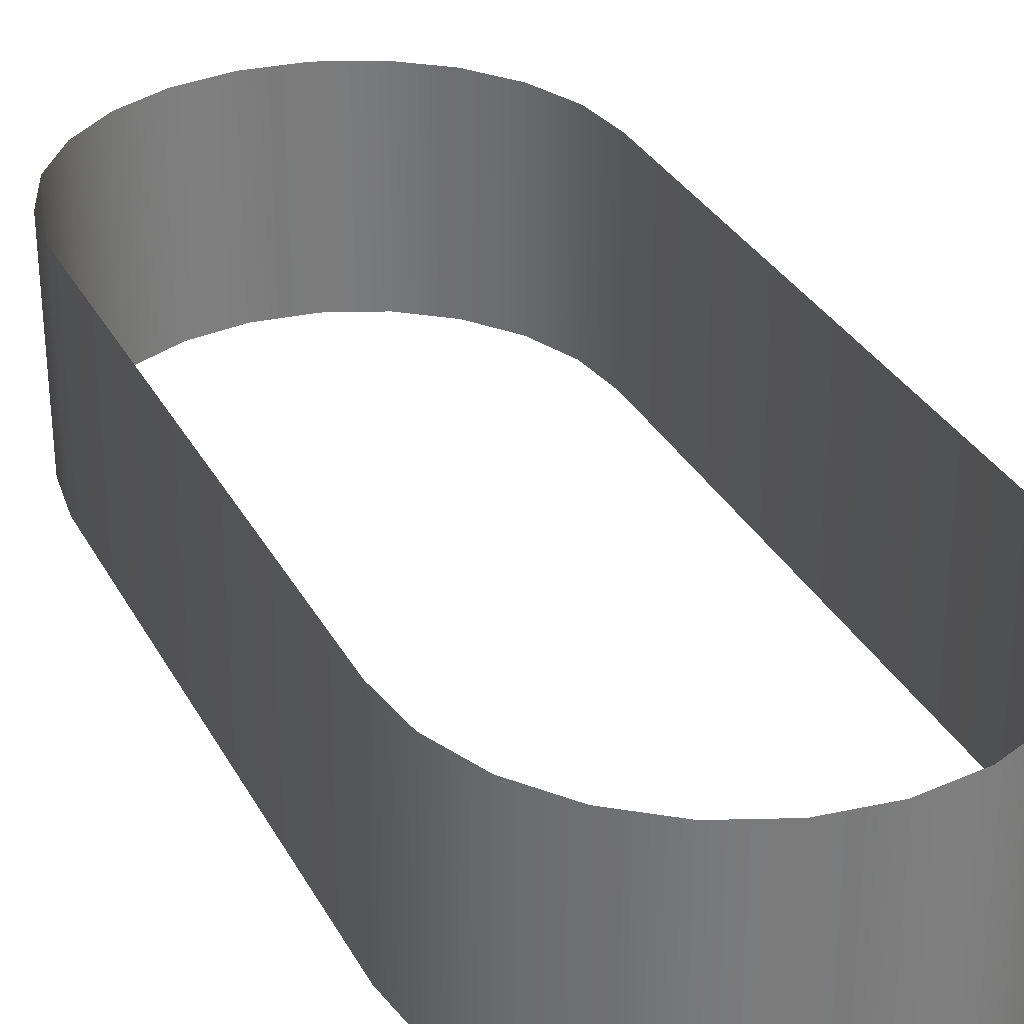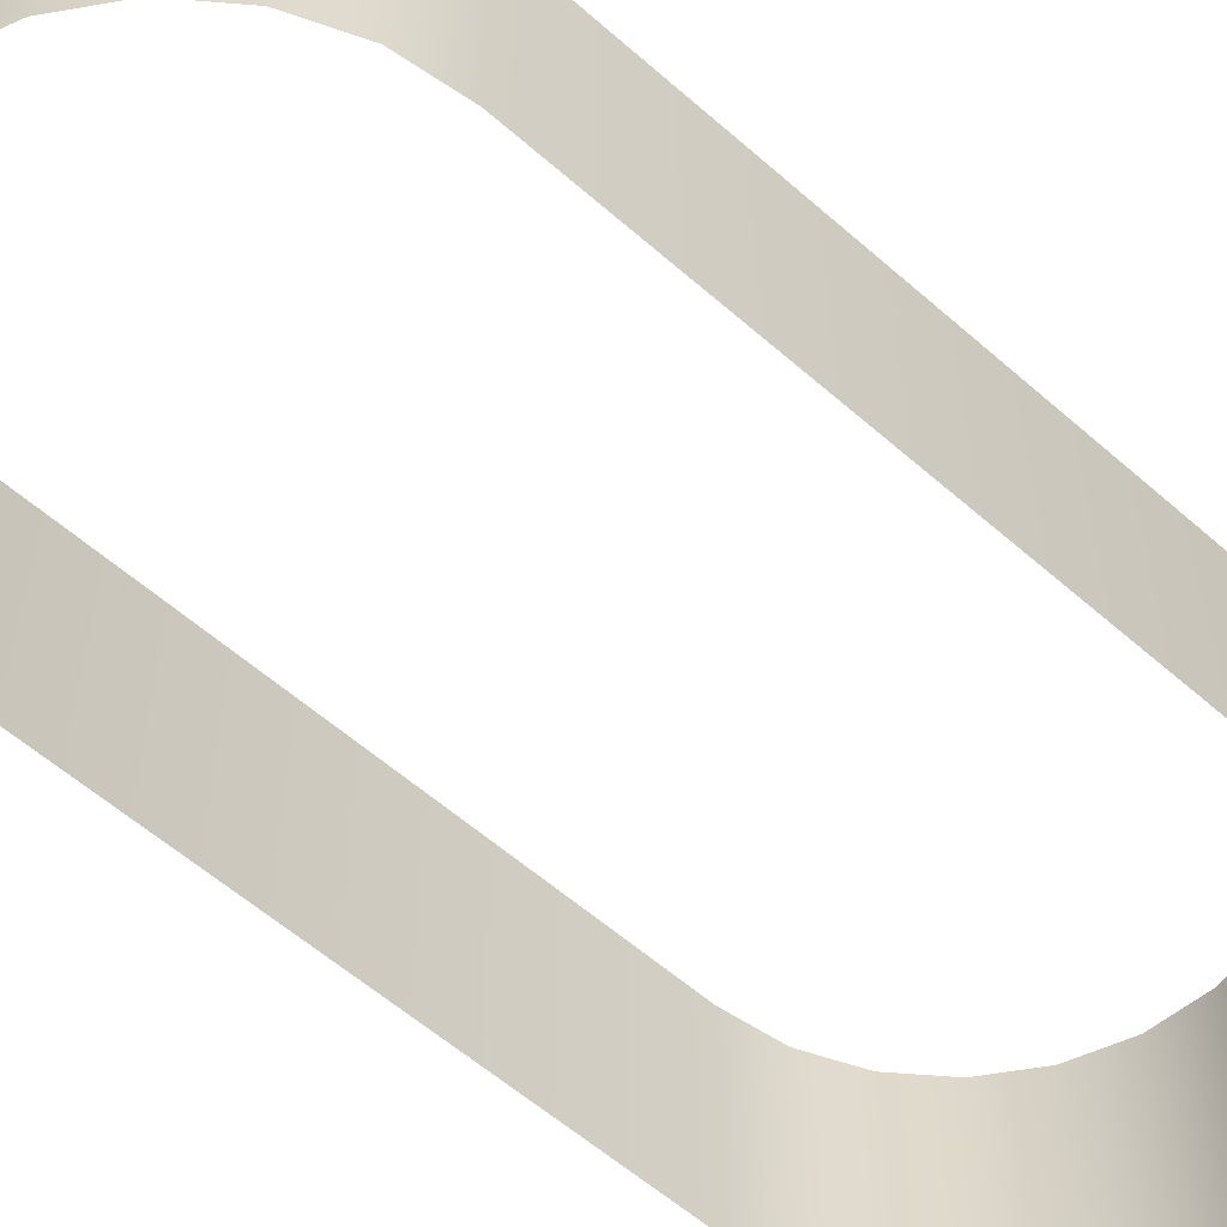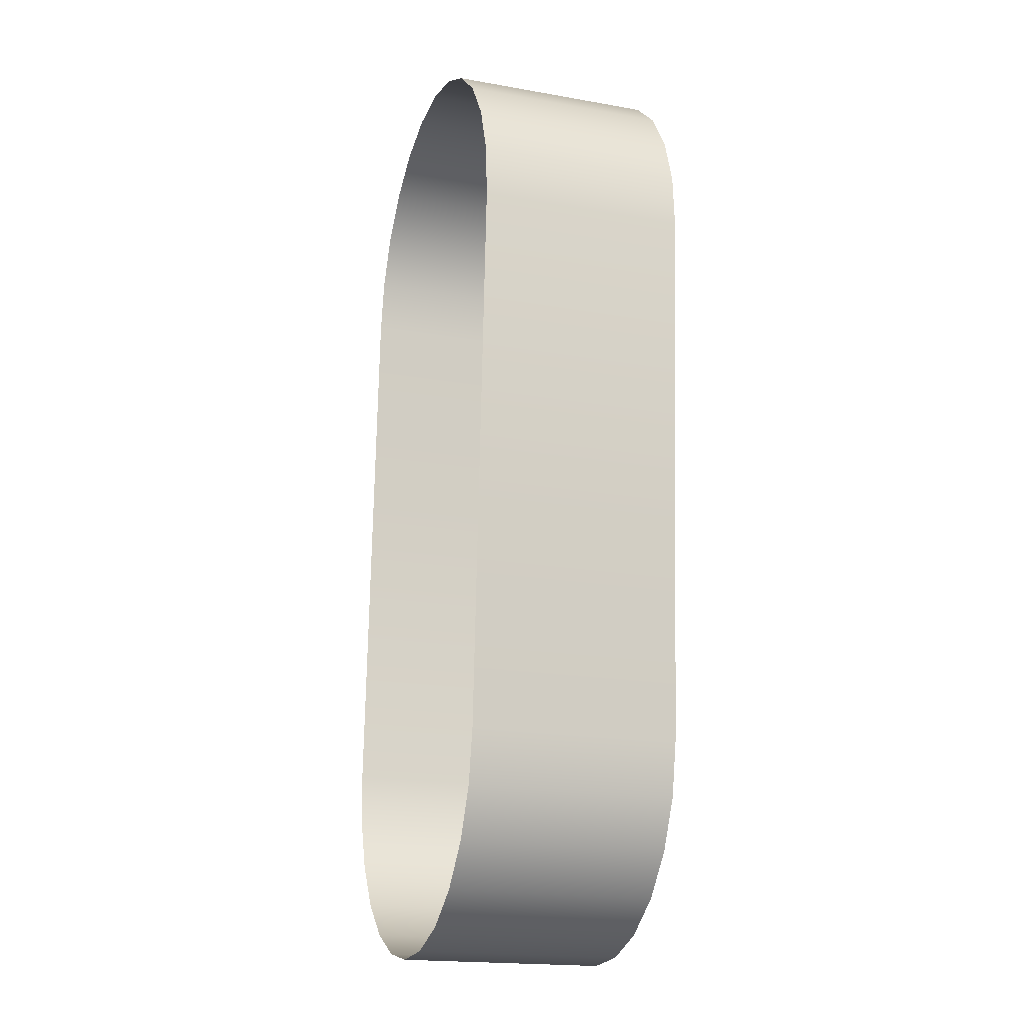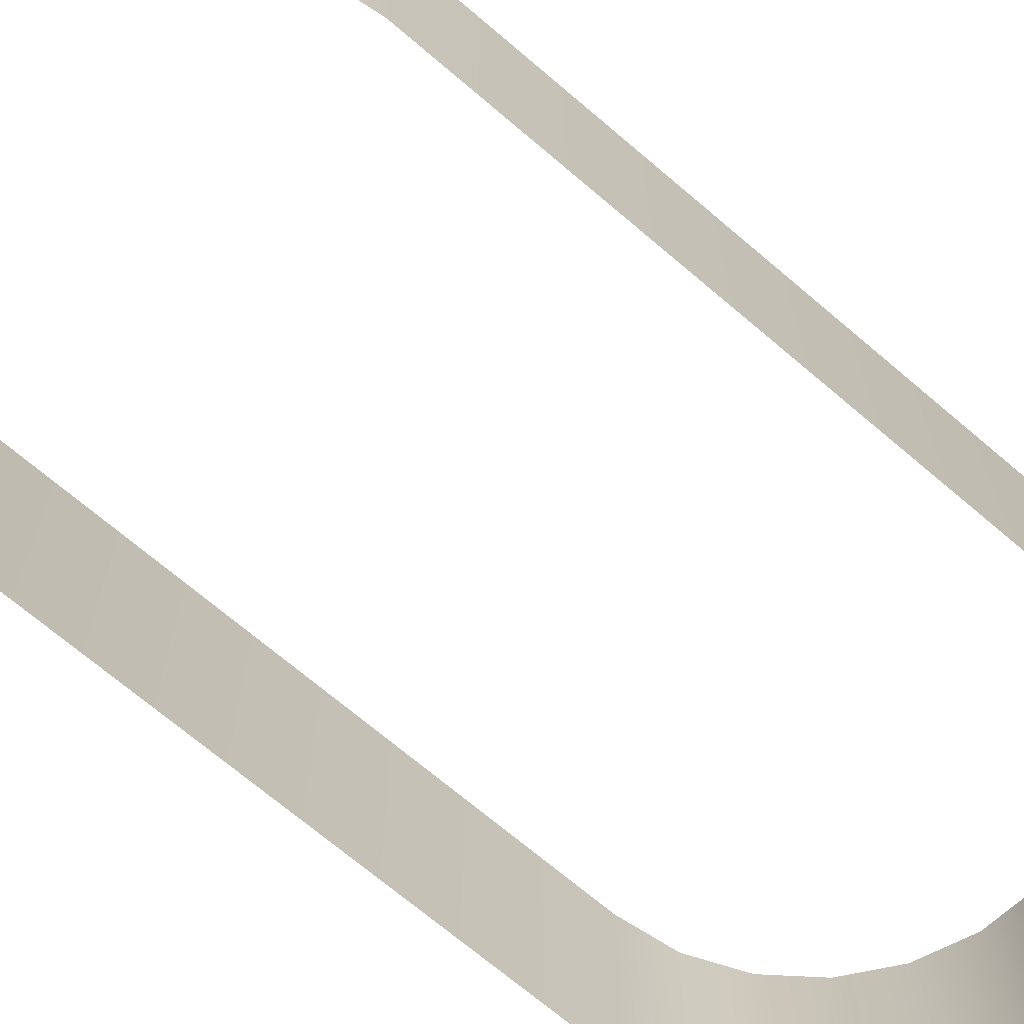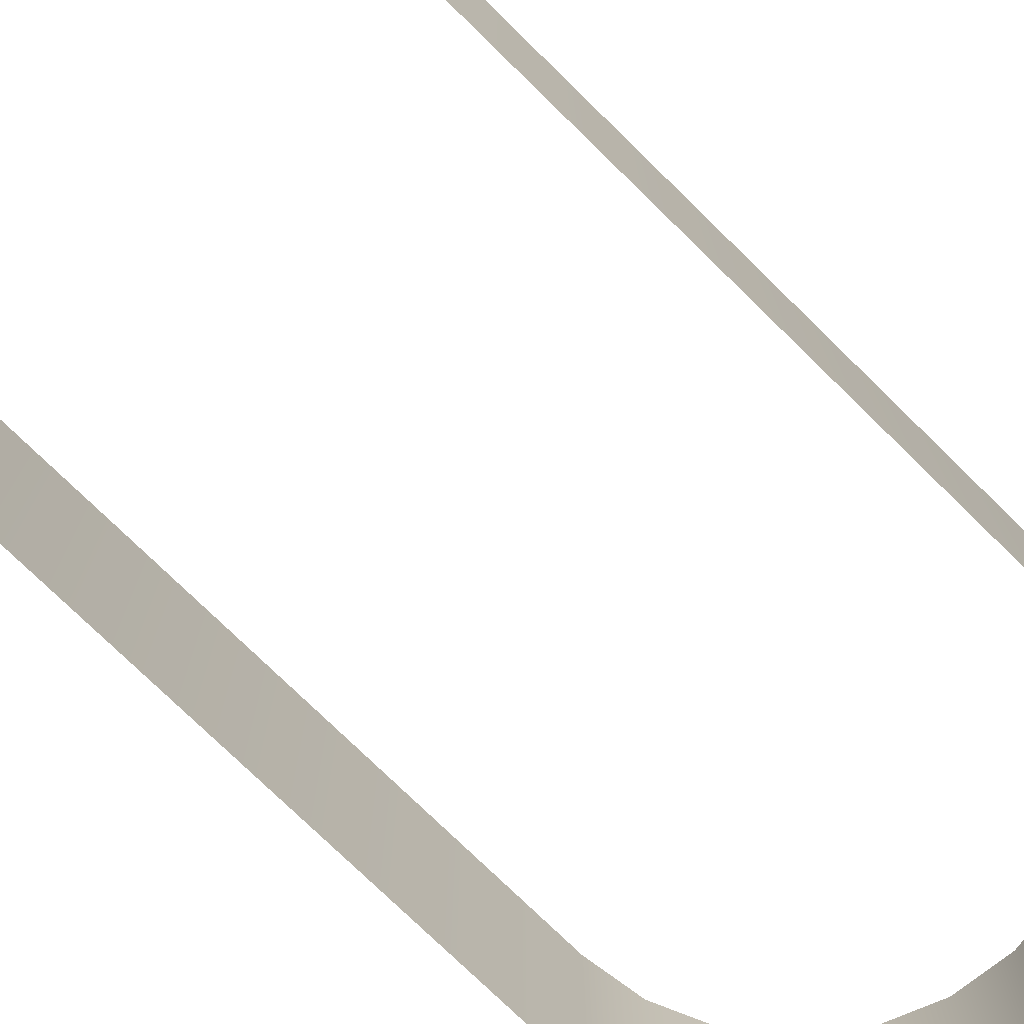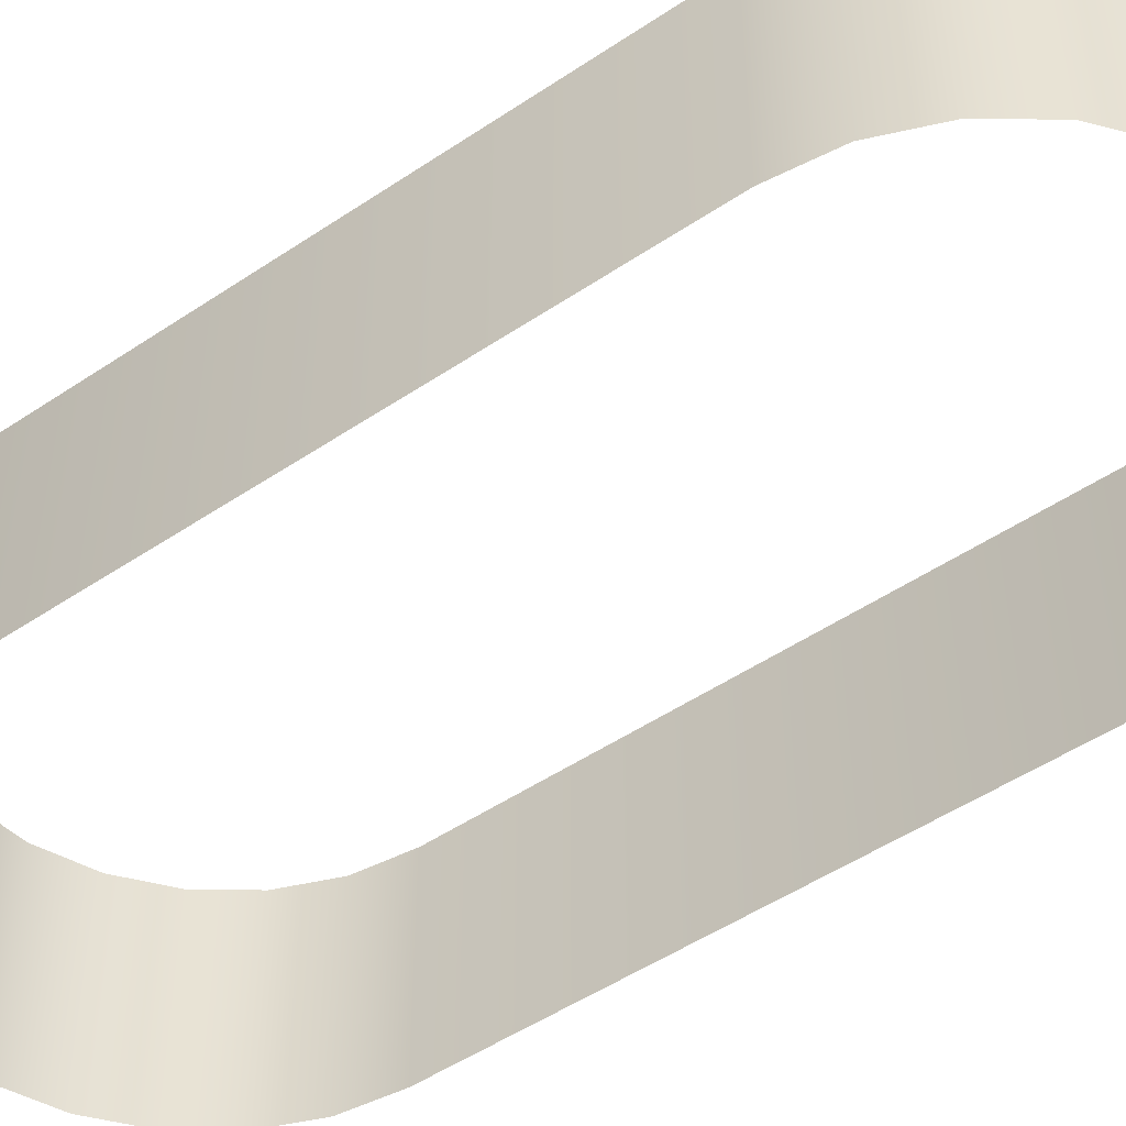
<metadata>
{"format":"obj","ext":"obj","renderer":"f3d","projection":"perspective","resolution":1024,"background":"white","views":[{"elev":31.9,"azim":-28.2,"up":"+Y"},{"elev":-58.1,"azim":-136.1,"up":"+Y"},{"elev":-18.7,"azim":-108.7,"up":"+Z"},{"elev":-69.7,"azim":-134.3,"up":"+Y"},{"elev":-75.6,"azim":41.8,"up":"+Y"},{"elev":-49.8,"azim":-57.2,"up":"+Y"}]}
</metadata>
<code>
o 3dw.47c68395a5775e10d9deb3f829cc2475/Model/Component_18_1/Component_18/mesh1/mesh1-geometry/material_9/component_11#mesh1-geometry
v 0.09146 0.748 -0.4913
v 0.08862 0.7588 -0.4911
v 0.08862 0.748 -0.4911
v 0.08862 0.7588 -0.4911
v 0.09146 0.748 -0.4913
v 0.09146 0.7588 -0.4913
v 0.08584 0.7588 -0.4917
v 0.08862 0.748 -0.4911
v 0.08862 0.7588 -0.4911
v 0.08862 0.748 -0.4911
v 0.08584 0.7588 -0.4917
v 0.08584 0.748 -0.4917
v 0.09415 0.748 -0.4922
v 0.09146 0.7588 -0.4913
v 0.09146 0.748 -0.4913
v 0.08584 0.748 -0.4917
v 0.08329 0.7588 -0.4929
v 0.08329 0.748 -0.4929
v 0.08329 0.7588 -0.4929
v 0.08584 0.748 -0.4917
v 0.08584 0.7588 -0.4917
v 0.09146 0.7588 -0.4913
v 0.09415 0.748 -0.4922
v 0.09415 0.7588 -0.4922
v 0.08116 0.7588 -0.4948
v 0.08329 0.748 -0.4929
v 0.08329 0.7588 -0.4929
v 0.09651 0.748 -0.4938
v 0.09415 0.7588 -0.4922
v 0.09415 0.748 -0.4922
v 0.09415 0.7588 -0.4922
v 0.09651 0.748 -0.4938
v 0.09651 0.7588 -0.4938
v 0.08329 0.748 -0.4929
v 0.08116 0.7588 -0.4948
v 0.08116 0.748 -0.4948
v 0.09651 0.748 -0.4938
v 0.09838 0.7588 -0.4959
v 0.09651 0.7588 -0.4938
v 0.08116 0.7588 -0.4948
v 0.07958 0.748 -0.4972
v 0.08116 0.748 -0.4948
v 0.09838 0.7588 -0.4959
v 0.09651 0.748 -0.4938
v 0.09838 0.748 -0.4959
v 0.07958 0.748 -0.4972
v 0.08116 0.7588 -0.4948
v 0.07958 0.7588 -0.4972
v 0.09838 0.748 -0.4959
v 0.09964 0.7588 -0.4985
v 0.09838 0.7588 -0.4959
v 0.07958 0.7588 -0.4972
v 0.07867 0.748 -0.4999
v 0.07958 0.748 -0.4972
v 0.09964 0.7588 -0.4985
v 0.09838 0.748 -0.4959
v 0.09964 0.748 -0.4985
v 0.07867 0.748 -0.4999
v 0.07958 0.7588 -0.4972
v 0.07867 0.7588 -0.4999
v 0.09964 0.748 -0.4985
v 0.1002 0.7588 -0.5013
v 0.09964 0.7588 -0.4985
v 0.07867 0.7588 -0.4999
v 0.07849 0.748 -0.5027
v 0.07867 0.748 -0.4999
v 0.1002 0.7588 -0.5013
v 0.09964 0.748 -0.4985
v 0.1002 0.748 -0.5013
v 0.09472 0.7588 -0.5405
v 0.09194 0.748 -0.5411
v 0.09194 0.7588 -0.5411
v 0.09194 0.7588 -0.5411
v 0.08911 0.748 -0.5409
v 0.08911 0.7588 -0.5409
v 0.07849 0.748 -0.5027
v 0.07867 0.7588 -0.4999
v 0.07849 0.7588 -0.5027
v 0.1002 0.748 -0.5013
v 0.1021 0.7588 -0.5295
v 0.1002 0.7588 -0.5013
v 0.09194 0.748 -0.5411
v 0.09472 0.7588 -0.5405
v 0.09472 0.748 -0.5405
v 0.08911 0.748 -0.5409
v 0.09194 0.7588 -0.5411
v 0.09194 0.748 -0.5411
v 0.08642 0.748 -0.54
v 0.08911 0.7588 -0.5409
v 0.08911 0.748 -0.5409
v 0.07849 0.7588 -0.5027
v 0.08036 0.748 -0.5309
v 0.07849 0.748 -0.5027
v 0.1021 0.7588 -0.5295
v 0.1002 0.748 -0.5013
v 0.1021 0.748 -0.5295
v 0.09727 0.7588 -0.5392
v 0.09472 0.748 -0.5405
v 0.09472 0.7588 -0.5405
v 0.08911 0.7588 -0.5409
v 0.08642 0.748 -0.54
v 0.08642 0.7588 -0.54
v 0.08036 0.748 -0.5309
v 0.07849 0.7588 -0.5027
v 0.08036 0.7588 -0.5309
v 0.1019 0.7588 -0.5323
v 0.1021 0.748 -0.5295
v 0.1019 0.748 -0.5323
v 0.1021 0.748 -0.5295
v 0.1019 0.7588 -0.5323
v 0.1021 0.7588 -0.5295
v 0.09472 0.748 -0.5405
v 0.09727 0.7588 -0.5392
v 0.09727 0.748 -0.5392
v 0.09727 0.748 -0.5392
v 0.0994 0.7588 -0.5374
v 0.0994 0.748 -0.5374
v 0.08405 0.748 -0.5384
v 0.08642 0.7588 -0.54
v 0.08642 0.748 -0.54
v 0.08036 0.7588 -0.5309
v 0.08092 0.748 -0.5337
v 0.08036 0.748 -0.5309
v 0.1019 0.748 -0.5323
v 0.101 0.7588 -0.535
v 0.1019 0.7588 -0.5323
v 0.0994 0.7588 -0.5374
v 0.09727 0.748 -0.5392
v 0.09727 0.7588 -0.5392
v 0.0994 0.7588 -0.5374
v 0.101 0.748 -0.535
v 0.0994 0.748 -0.5374
v 0.08642 0.7588 -0.54
v 0.08405 0.748 -0.5384
v 0.08405 0.7588 -0.5384
v 0.08092 0.748 -0.5337
v 0.08036 0.7588 -0.5309
v 0.08092 0.7588 -0.5337
v 0.101 0.7588 -0.535
v 0.1019 0.748 -0.5323
v 0.101 0.748 -0.535
v 0.101 0.748 -0.535
v 0.0994 0.7588 -0.5374
v 0.101 0.7588 -0.535
v 0.08405 0.748 -0.5384
v 0.08218 0.7588 -0.5363
v 0.08405 0.7588 -0.5384
v 0.08092 0.7588 -0.5337
v 0.08218 0.748 -0.5363
v 0.08092 0.748 -0.5337
v 0.08218 0.7588 -0.5363
v 0.08405 0.748 -0.5384
v 0.08218 0.748 -0.5363
v 0.08218 0.748 -0.5363
v 0.08092 0.7588 -0.5337
v 0.08218 0.7588 -0.5363
v 0.08862 0.748 -0.4911
v 0.08862 0.7588 -0.4911
v 0.09146 0.748 -0.4913
v 0.09146 0.7588 -0.4913
v 0.09146 0.748 -0.4913
v 0.08862 0.7588 -0.4911
v 0.08862 0.7588 -0.4911
v 0.08862 0.748 -0.4911
v 0.08584 0.7588 -0.4917
v 0.08584 0.748 -0.4917
v 0.08584 0.7588 -0.4917
v 0.08862 0.748 -0.4911
v 0.09146 0.748 -0.4913
v 0.09146 0.7588 -0.4913
v 0.09415 0.748 -0.4922
v 0.08329 0.748 -0.4929
v 0.08329 0.7588 -0.4929
v 0.08584 0.748 -0.4917
v 0.08584 0.7588 -0.4917
v 0.08584 0.748 -0.4917
v 0.08329 0.7588 -0.4929
v 0.09415 0.7588 -0.4922
v 0.09415 0.748 -0.4922
v 0.09146 0.7588 -0.4913
v 0.08329 0.7588 -0.4929
v 0.08329 0.748 -0.4929
v 0.08116 0.7588 -0.4948
v 0.09415 0.748 -0.4922
v 0.09415 0.7588 -0.4922
v 0.09651 0.748 -0.4938
v 0.09651 0.7588 -0.4938
v 0.09651 0.748 -0.4938
v 0.09415 0.7588 -0.4922
v 0.08116 0.748 -0.4948
v 0.08116 0.7588 -0.4948
v 0.08329 0.748 -0.4929
v 0.09651 0.7588 -0.4938
v 0.09838 0.7588 -0.4959
v 0.09651 0.748 -0.4938
v 0.08116 0.748 -0.4948
v 0.07958 0.748 -0.4972
v 0.08116 0.7588 -0.4948
v 0.09838 0.748 -0.4959
v 0.09651 0.748 -0.4938
v 0.09838 0.7588 -0.4959
v 0.07958 0.7588 -0.4972
v 0.08116 0.7588 -0.4948
v 0.07958 0.748 -0.4972
v 0.09838 0.7588 -0.4959
v 0.09964 0.7588 -0.4985
v 0.09838 0.748 -0.4959
v 0.07958 0.748 -0.4972
v 0.07867 0.748 -0.4999
v 0.07958 0.7588 -0.4972
v 0.09964 0.748 -0.4985
v 0.09838 0.748 -0.4959
v 0.09964 0.7588 -0.4985
v 0.07867 0.7588 -0.4999
v 0.07958 0.7588 -0.4972
v 0.07867 0.748 -0.4999
v 0.09964 0.7588 -0.4985
v 0.1002 0.7588 -0.5013
v 0.09964 0.748 -0.4985
v 0.07867 0.748 -0.4999
v 0.07849 0.748 -0.5027
v 0.07867 0.7588 -0.4999
v 0.1002 0.748 -0.5013
v 0.09964 0.748 -0.4985
v 0.1002 0.7588 -0.5013
v 0.09194 0.7588 -0.5411
v 0.09194 0.748 -0.5411
v 0.09472 0.7588 -0.5405
v 0.08911 0.7588 -0.5409
v 0.08911 0.748 -0.5409
v 0.09194 0.7588 -0.5411
v 0.07849 0.7588 -0.5027
v 0.07867 0.7588 -0.4999
v 0.07849 0.748 -0.5027
v 0.1002 0.7588 -0.5013
v 0.1021 0.7588 -0.5295
v 0.1002 0.748 -0.5013
v 0.09472 0.748 -0.5405
v 0.09472 0.7588 -0.5405
v 0.09194 0.748 -0.5411
v 0.09194 0.748 -0.5411
v 0.09194 0.7588 -0.5411
v 0.08911 0.748 -0.5409
v 0.08911 0.748 -0.5409
v 0.08911 0.7588 -0.5409
v 0.08642 0.748 -0.54
v 0.07849 0.748 -0.5027
v 0.08036 0.748 -0.5309
v 0.07849 0.7588 -0.5027
v 0.1021 0.748 -0.5295
v 0.1002 0.748 -0.5013
v 0.1021 0.7588 -0.5295
v 0.09472 0.7588 -0.5405
v 0.09472 0.748 -0.5405
v 0.09727 0.7588 -0.5392
v 0.08642 0.7588 -0.54
v 0.08642 0.748 -0.54
v 0.08911 0.7588 -0.5409
v 0.08036 0.7588 -0.5309
v 0.07849 0.7588 -0.5027
v 0.08036 0.748 -0.5309
v 0.1019 0.748 -0.5323
v 0.1021 0.748 -0.5295
v 0.1019 0.7588 -0.5323
v 0.1021 0.7588 -0.5295
v 0.1019 0.7588 -0.5323
v 0.1021 0.748 -0.5295
v 0.09727 0.748 -0.5392
v 0.09727 0.7588 -0.5392
v 0.09472 0.748 -0.5405
v 0.0994 0.748 -0.5374
v 0.0994 0.7588 -0.5374
v 0.09727 0.748 -0.5392
v 0.08642 0.748 -0.54
v 0.08642 0.7588 -0.54
v 0.08405 0.748 -0.5384
v 0.08036 0.748 -0.5309
v 0.08092 0.748 -0.5337
v 0.08036 0.7588 -0.5309
v 0.1019 0.7588 -0.5323
v 0.101 0.7588 -0.535
v 0.1019 0.748 -0.5323
v 0.09727 0.7588 -0.5392
v 0.09727 0.748 -0.5392
v 0.0994 0.7588 -0.5374
v 0.0994 0.748 -0.5374
v 0.101 0.748 -0.535
v 0.0994 0.7588 -0.5374
v 0.08405 0.7588 -0.5384
v 0.08405 0.748 -0.5384
v 0.08642 0.7588 -0.54
v 0.08092 0.7588 -0.5337
v 0.08036 0.7588 -0.5309
v 0.08092 0.748 -0.5337
v 0.101 0.748 -0.535
v 0.1019 0.748 -0.5323
v 0.101 0.7588 -0.535
v 0.101 0.7588 -0.535
v 0.0994 0.7588 -0.5374
v 0.101 0.748 -0.535
v 0.08405 0.7588 -0.5384
v 0.08218 0.7588 -0.5363
v 0.08405 0.748 -0.5384
v 0.08092 0.748 -0.5337
v 0.08218 0.748 -0.5363
v 0.08092 0.7588 -0.5337
v 0.08218 0.748 -0.5363
v 0.08405 0.748 -0.5384
v 0.08218 0.7588 -0.5363
v 0.08218 0.7588 -0.5363
v 0.08092 0.7588 -0.5337
v 0.08218 0.748 -0.5363
f 1 2 3
f 4 5 6
f 7 8 9
f 10 11 12
f 13 14 15
f 16 17 18
f 19 20 21
f 22 23 24
f 25 26 27
f 28 29 30
f 31 32 33
f 34 35 36
f 37 38 39
f 40 41 42
f 43 44 45
f 46 47 48
f 49 50 51
f 52 53 54
f 55 56 57
f 58 59 60
f 61 62 63
f 64 65 66
f 67 68 69
f 70 71 72
f 73 74 75
f 76 77 78
f 79 80 81
f 82 83 84
f 85 86 87
f 88 89 90
f 91 92 93
f 94 95 96
f 97 98 99
f 100 101 102
f 103 104 105
f 106 107 108
f 109 110 111
f 112 113 114
f 115 116 117
f 118 119 120
f 121 122 123
f 124 125 126
f 127 128 129
f 130 131 132
f 133 134 135
f 136 137 138
f 139 140 141
f 142 143 144
f 145 146 147
f 148 149 150
f 151 152 153
f 154 155 156
f 157 158 159
f 160 161 162
f 163 164 165
f 166 167 168
f 169 170 171
f 172 173 174
f 175 176 177
f 178 179 180
f 181 182 183
f 184 185 186
f 187 188 189
f 190 191 192
f 193 194 195
f 196 197 198
f 199 200 201
f 202 203 204
f 205 206 207
f 208 209 210
f 211 212 213
f 214 215 216
f 217 218 219
f 220 221 222
f 223 224 225
f 226 227 228
f 229 230 231
f 232 233 234
f 235 236 237
f 238 239 240
f 241 242 243
f 244 245 246
f 247 248 249
f 250 251 252
f 253 254 255
f 256 257 258
f 259 260 261
f 262 263 264
f 265 266 267
f 268 269 270
f 271 272 273
f 274 275 276
f 277 278 279
f 280 281 282
f 283 284 285
f 286 287 288
f 289 290 291
f 292 293 294
f 295 296 297
f 298 299 300
f 301 302 303
f 304 305 306
f 307 308 309
f 310 311 312

</code>
